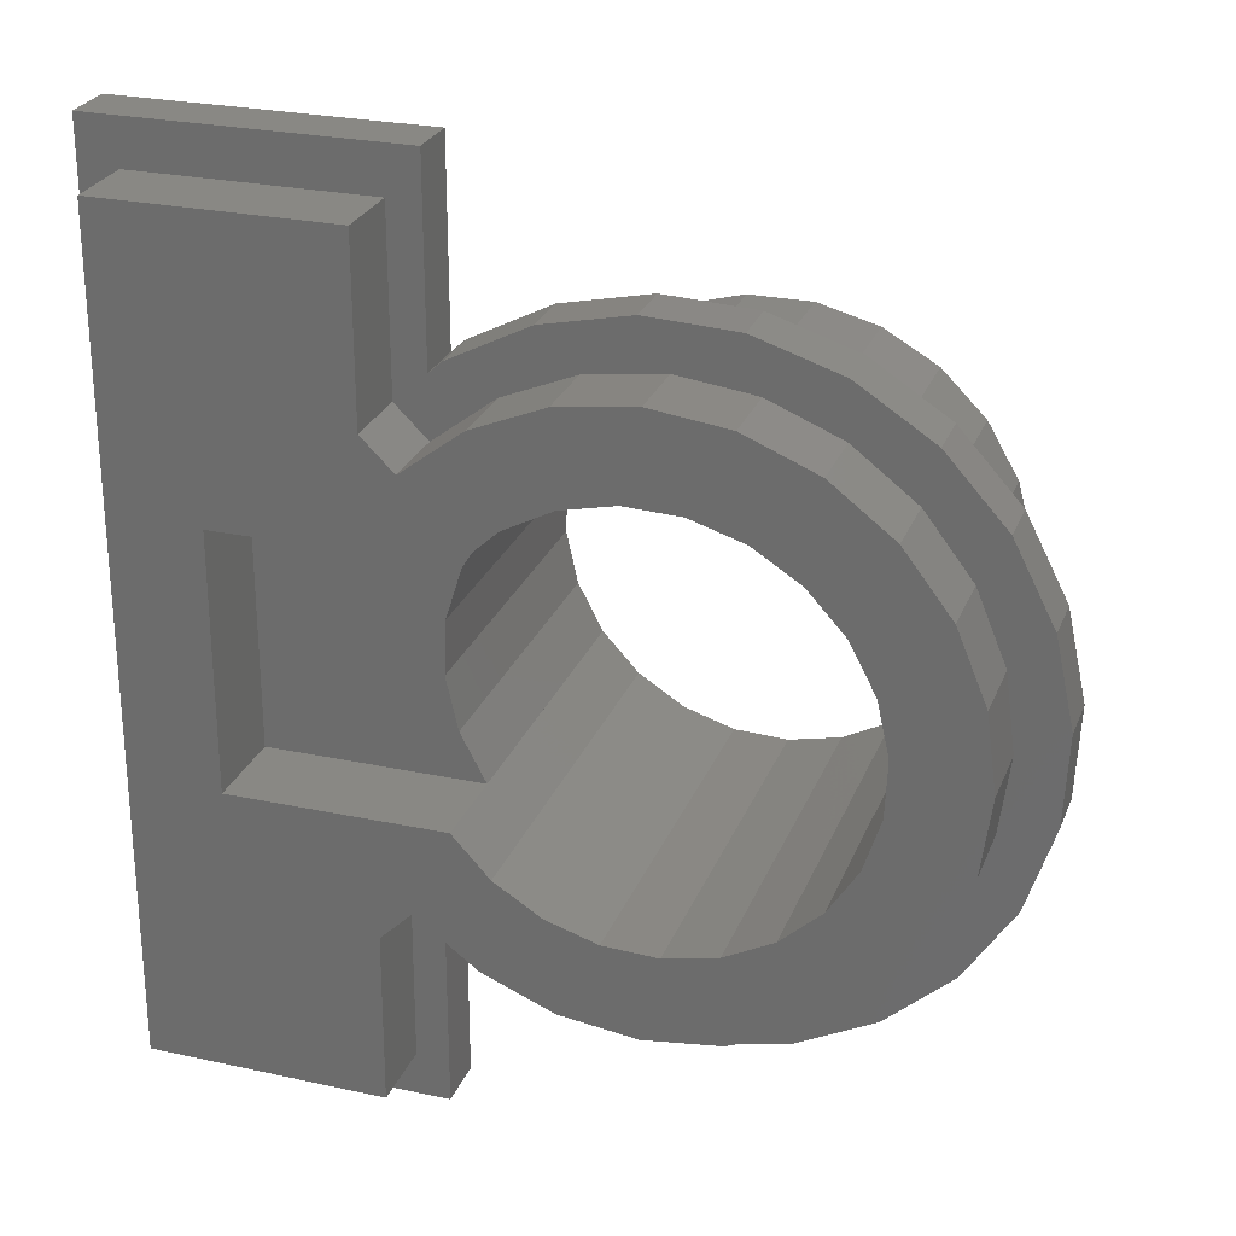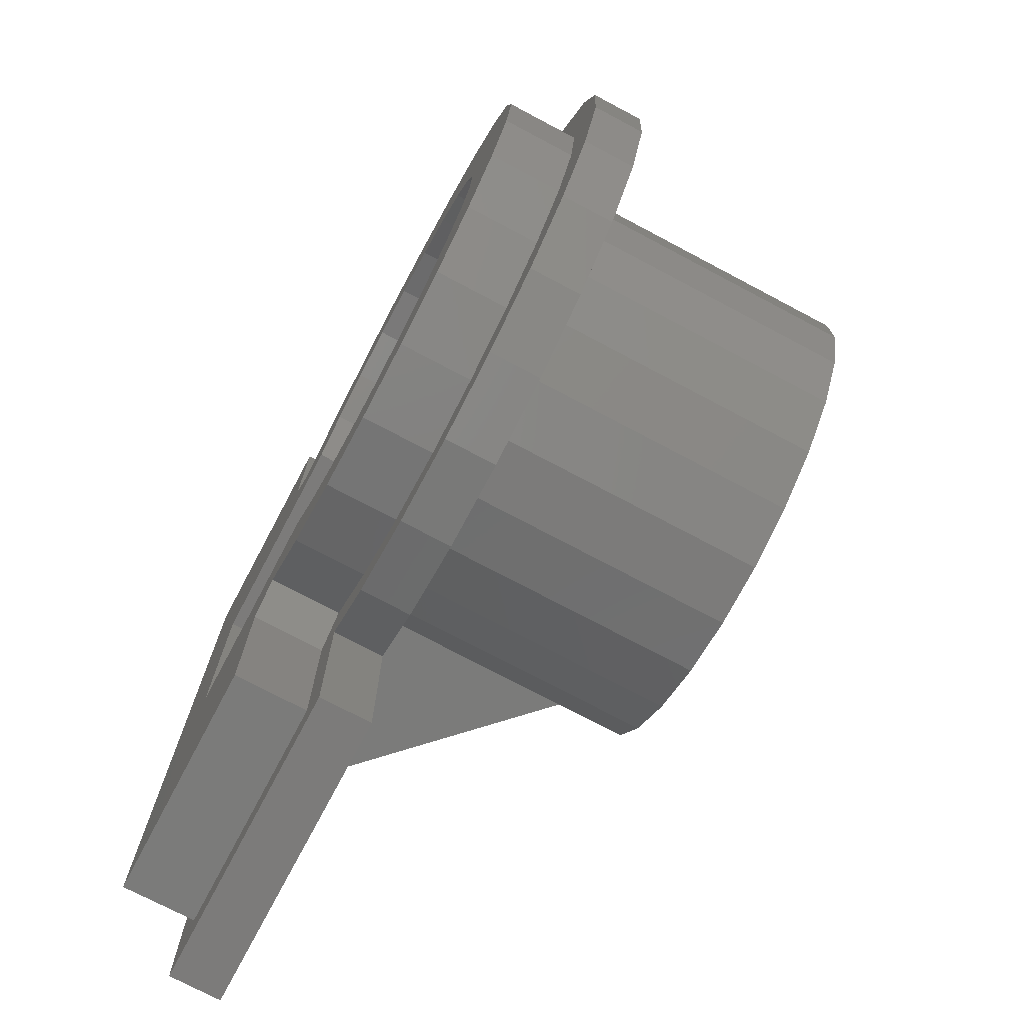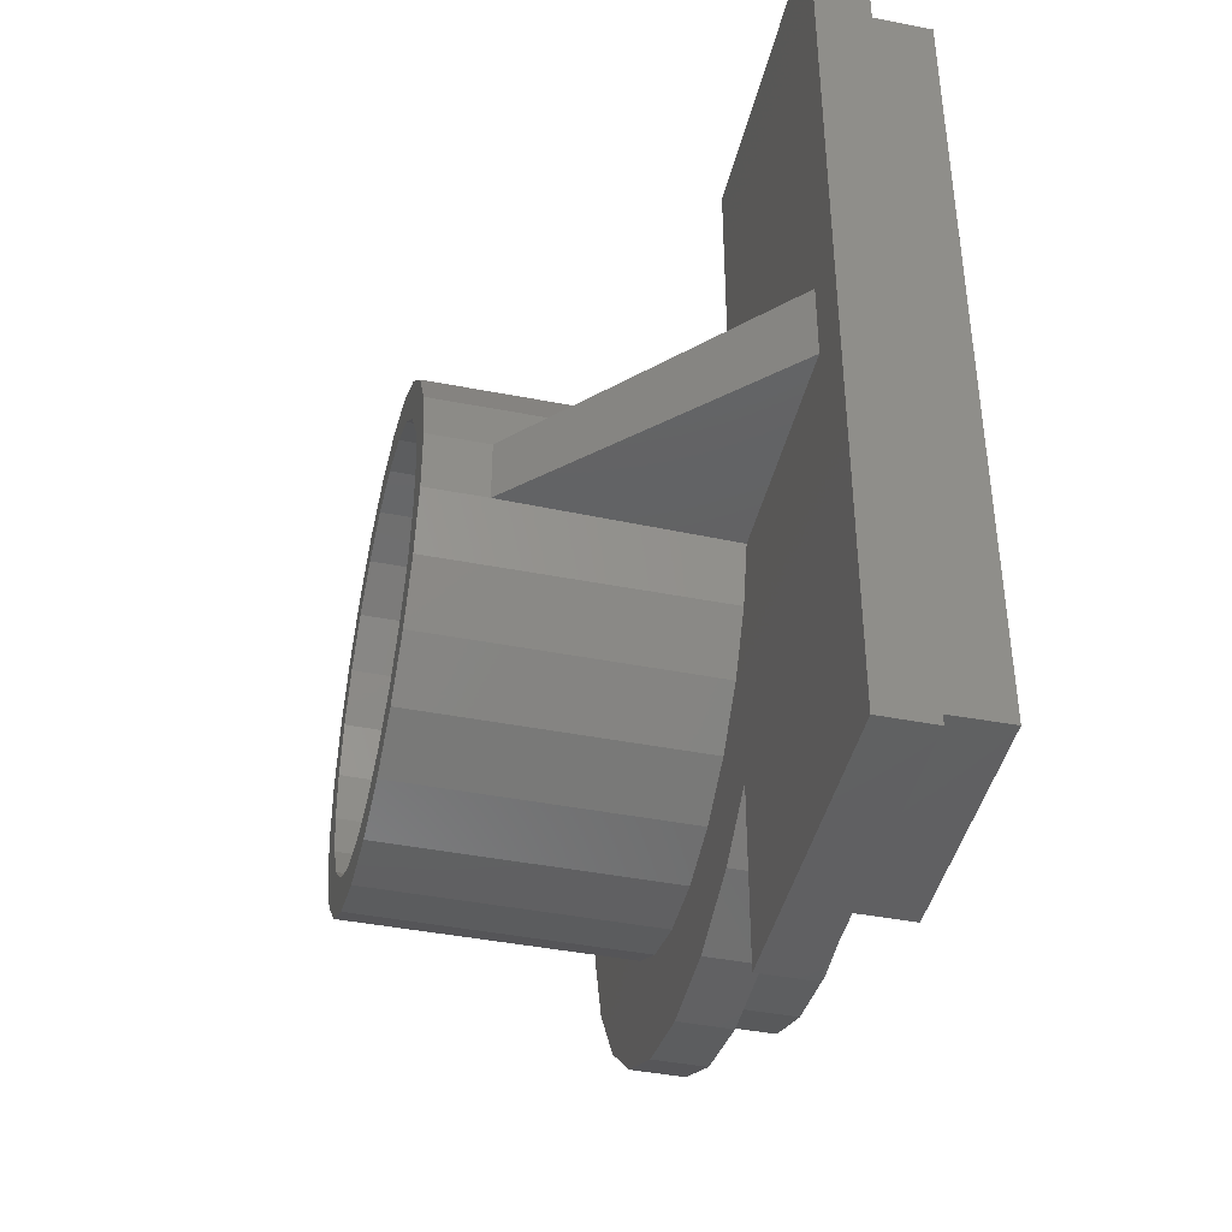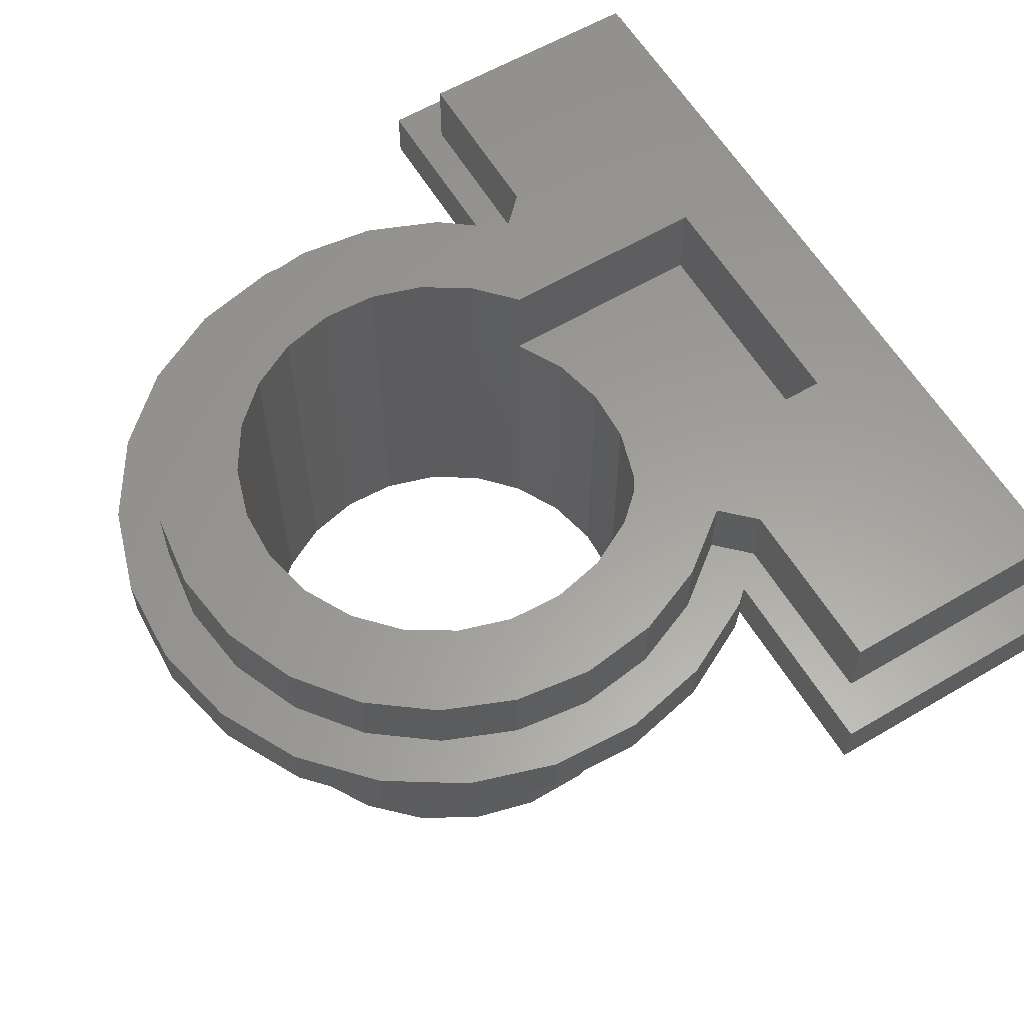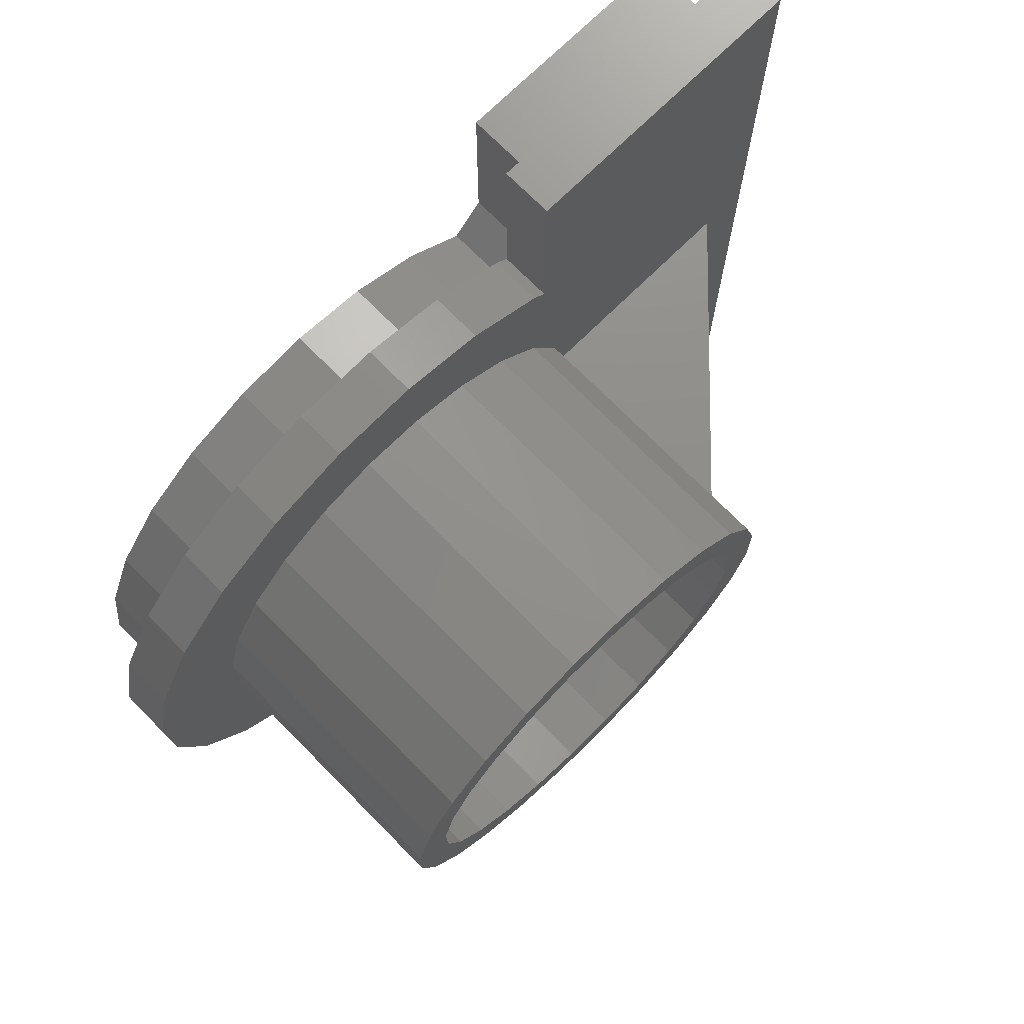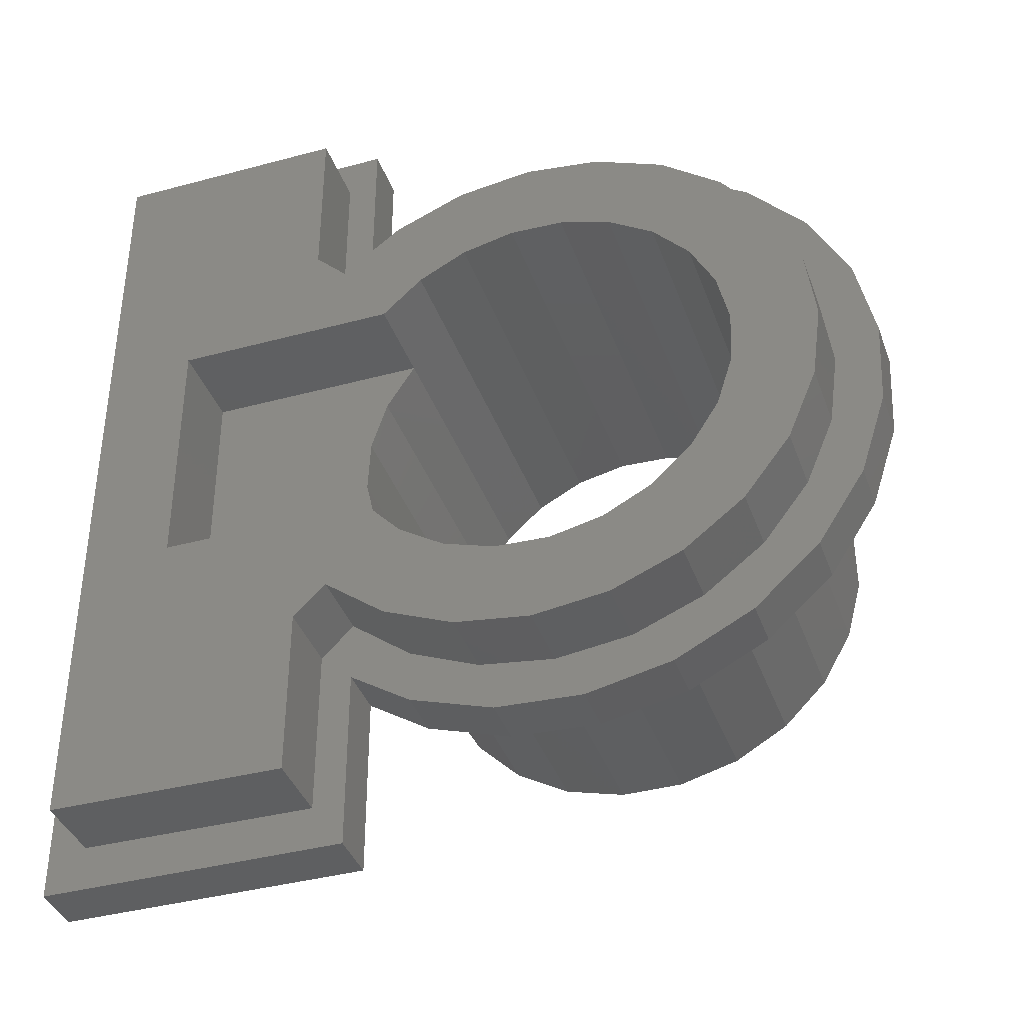
<metadata>
{"format":"stl","ext":"stl","renderer":"f3d","projection":"perspective","resolution":1024,"background":"white","views":[{"elev":26.4,"azim":18.5,"up":"+Y"},{"elev":-74.8,"azim":62.1,"up":"+Y"},{"elev":-42.6,"azim":-103.1,"up":"+Y"},{"elev":60.5,"azim":148.9,"up":"+Z"},{"elev":72.4,"azim":135.4,"up":"+Y"},{"elev":-38.6,"azim":18.8,"up":"+Y"}]}
</metadata>
<code>
# stl→obj: 214 verts, 428 faces
v 3.153 -0.8311 0
v 3.153 -7.061 1.76
v 3.153 -7.061 2.392e-32
v 3.153 -0.8311 1.76
v 11.07 -3.237 1.76
v 8.08 -3.088 0
v 11.07 -3.237 0
v 8.08 -3.088 1.76
v 5.228 -2.171 0
v 5.228 -2.171 1.76
v 3.153 23.67 -2.655e-32
v 3.153 17.22 1.76
v 3.153 17.22 0
v 3.153 23.67 1.76
v 20.51 3.289 0
v 18.89 0.7725 1.76
v 18.89 0.7725 0
v 20.51 3.289 1.76
v 19.58 14.73 0
v 20.95 12.06 1.76
v 20.95 12.06 0
v 19.58 14.73 1.76
v 17.57 16.95 0
v 17.57 16.95 1.76
v 21.58 9.133 1.76
v 21.58 9.133 0
v 21.43 6.141 1.76
v 21.43 6.141 0
v -7.155 23.67 1.76
v -7.155 23.67 -1.482e-31
v 16.67 -1.238 0
v 16.67 -1.238 1.76
v 3.613 17.64 0
v 3.613 17.64 1.76
v 9.207 19.64 1.76
v 12.2 19.49 0
v 9.207 19.64 0
v 12.2 19.49 1.76
v 15.05 18.57 0
v 15.05 18.57 1.76
v 14 -2.606 1.76
v 14 -2.606 0
v 6.279 19.01 0
v 6.279 19.01 1.76
v 17.09 8.204 4.211
v 17.04 7.009 -9.415
v 17.04 7.009 4.211
v 17.09 8.204 -9.415
v 17.11 8.835 4.211
v 17.11 8.835 -9.415
v 16.71 10.62 4.211
v 16.71 10.62 -9.415
v 15.87 12.24 4.211
v 15.87 12.24 -9.415
v 14.63 13.58 4.211
v 14.63 13.58 -9.415
v 13.09 14.56 -9.415
v 13.09 14.56 4.211
v 11.34 15.11 -9.415
v 11.34 15.11 4.211
v 10.14 15.16 -9.415
v 10.14 15.16 4.211
v 9.517 15.19 -9.415
v 9.517 15.19 4.211
v 7.734 14.79 -9.415
v 7.734 14.79 4.211
v 6.114 13.94 -9.415
v 6.114 13.94 4.211
v 4.769 12.7 -9.415
v 4.769 12.7 1.211
v 4.769 12.7 4.211
v 3.79 11.16 1.211
v 3.79 11.16 -9.415
v 3.244 9.416 1.211
v 3.244 9.416 -9.415
v 3.194 8.222 1.211
v 3.194 8.222 -9.415
v 3.167 7.591 1.211
v 3.167 7.591 -9.415
v 3.566 5.807 1.211
v 3.566 5.807 -9.415
v 4.412 4.188 1.211
v 4.412 4.188 -9.415
v 5.649 2.843 4.211
v 5.649 2.843 -9.415
v 4.412 4.188 4.211
v 7.192 1.864 -9.415
v 7.192 1.864 4.211
v 8.936 1.317 -9.415
v 8.936 1.317 4.211
v 10.14 1.267 -9.415
v 10.14 1.267 4.211
v 10.76 1.241 -9.415
v 10.76 1.241 4.211
v 12.55 1.639 -9.415
v 12.55 1.639 4.211
v 13.35 2.063 -9.415
v 14.16 2.486 -9.415
v 14.16 2.486 4.211
v 15.51 3.723 -9.415
v 15.51 3.723 4.211
v 16.49 5.266 4.211
v 16.49 5.266 -9.415
v 20.02 8.2 1.76
v 19.68 5.643 4.211
v 19.68 5.643 1.76
v 20.02 8.2 4.211
v 18.7 3.26 4.211
v 18.7 3.26 1.76
v 19.68 10.76 1.76
v 19.68 10.76 4.211
v 18.7 13.14 1.76
v 18.7 13.14 4.211
v 17.13 1.214 4.211
v 17.13 1.214 1.76
v 15.08 -0.3565 1.76
v 15.08 -0.3565 4.211
v 17.13 15.19 1.76
v 17.13 15.19 4.211
v 12.7 -1.344 1.76
v 12.7 -1.344 4.211
v 10.14 -1.68 1.76
v 10.14 -1.68 4.211
v 2.077 16.25 4.211
v 3.153 15.19 1.76
v 2.077 16.25 1.76
v 3.153 15.19 4.211
v 5.199 16.76 1.76
v 5.199 16.76 4.211
v 12.7 17.74 4.211
v 15.08 16.76 1.76
v 12.7 17.74 1.76
v 15.08 16.76 4.211
v 5.199 -0.3565 4.211
v 3.153 1.214 1.76
v 5.199 -0.3565 1.76
v 3.153 1.214 4.211
v 7.582 -1.344 4.211
v 7.582 -1.344 1.76
v 2.077 0.1546 1.76
v 2.077 0.1546 4.211
v 10.14 18.08 4.211
v 10.14 18.08 1.76
v 7.582 17.74 4.211
v 7.582 17.74 1.76
v -2.771 12.7 1.211
v -2.771 4.188 1.211
v -2.771 12.7 4.211
v -2.771 4.188 4.211
v 18.28 9.304 -9.415
v 18.29 7.16 -7.05e-15
v 18.29 7.16 -9.415
v 18.28 9.304 -7.05e-15
v 17.74 5.087 -7.05e-15
v 17.74 5.087 -9.415
v 16.67 3.227 -7.05e-15
v 16.67 3.227 -9.415
v 15.16 1.706 -7.05e-15
v 15.16 1.706 -9.415
v 13.3 0.6296 -9.415
v 13.3 0.6296 -7.05e-15
v 11.23 0.06964 -9.415
v 11.23 0.06964 -7.05e-15
v 9.086 0.06459 -9.415
v 9.086 0.06459 -7.05e-15
v 7.013 0.6148 -9.415
v 7.013 0.6148 -7.05e-15
v 5.153 1.683 -9.415
v 5.153 1.683 -7.05e-15
v 3.633 3.196 -9.415
v 3.633 3.196 -7.05e-15
v 2.556 5.051 -7.05e-15
v 2.556 5.051 -9.415
v 2.031 6.994 -3.525e-15
v 1.996 7.121 -9.415
v 1.996 7.121 -7.414
v 3.609 13.2 -7.05e-15
v 2.541 11.34 -9.415
v 2.541 11.34 -7.05e-15
v 3.609 13.2 -9.415
v 5.122 14.72 -7.05e-15
v 5.122 14.72 -9.415
v 6.977 15.8 -9.415
v 6.977 15.8 -7.05e-15
v 9.048 16.36 -9.415
v 9.048 16.36 -7.05e-15
v 11.19 16.36 -9.415
v 11.19 16.36 -7.05e-15
v 13.27 15.81 -9.415
v 13.27 15.81 -7.05e-15
v 15.13 14.74 -9.415
v 15.13 14.74 -7.05e-15
v 16.65 13.23 -9.415
v 16.65 13.23 -7.05e-15
v 17.72 11.37 -7.05e-15
v 17.72 11.37 -9.415
v -7.155 9.61 -1.216e-31
v -5.418 9.61 0
v 2.082 9.61 -3.525e-15
v -5.418 6.994 0
v -7.155 -7.061 -9.768e-32
v -7.155 6.994 -1.216e-31
v 1.991 9.266 -9.415
v 1.991 9.266 -7.414
v -7.155 -7.061 1.76
v 2.077 22.14 1.76
v 2.077 16.41 4.211
v 2.077 22.14 4.211
v 2.059 -5.577 4.21
v 2.058 -5.583 1.76
v -5.831 22.14 1.761
v -5.831 22.14 4.211
v -5.85 -5.523 1.76
v -5.871 -5.517 4.21
f 1 2 3
f 2 1 4
f 5 6 7
f 6 5 8
f 8 9 6
f 9 8 10
f 11 12 13
f 12 11 14
f 10 1 9
f 1 10 4
f 15 16 17
f 16 15 18
f 19 20 21
f 20 19 22
f 23 22 19
f 22 23 24
f 21 25 26
f 25 21 20
f 26 27 28
f 27 26 25
f 29 11 30
f 11 29 14
f 16 31 17
f 31 16 32
f 12 33 13
f 33 12 34
f 35 36 37
f 36 35 38
f 38 39 36
f 39 38 40
f 41 7 42
f 7 41 5
f 34 43 33
f 43 34 44
f 32 42 31
f 42 32 41
f 40 23 39
f 23 40 24
f 44 37 43
f 37 44 35
f 28 18 15
f 18 28 27
f 45 46 47
f 46 45 48
f 49 48 45
f 48 49 50
f 51 50 49
f 50 51 52
f 53 52 51
f 52 53 54
f 55 54 53
f 54 55 56
f 55 57 56
f 57 55 58
f 58 59 57
f 59 58 60
f 60 61 59
f 61 60 62
f 62 63 61
f 63 62 64
f 64 65 63
f 65 64 66
f 66 67 65
f 67 66 68
f 68 69 67
f 69 68 70
f 70 68 71
f 69 72 73
f 72 69 70
f 73 74 75
f 74 73 72
f 75 76 77
f 76 75 74
f 77 78 79
f 78 77 76
f 79 80 81
f 80 79 78
f 81 82 83
f 82 81 80
f 83 84 85
f 84 83 86
f 86 83 82
f 84 87 85
f 87 84 88
f 88 89 87
f 89 88 90
f 90 91 89
f 91 90 92
f 92 93 91
f 93 92 94
f 94 95 93
f 95 94 96
f 96 97 95
f 97 96 98
f 98 96 99
f 99 100 98
f 100 99 101
f 102 100 101
f 100 102 103
f 47 103 102
f 103 47 46
f 104 105 106
f 105 104 107
f 106 108 109
f 108 106 105
f 110 107 104
f 107 110 111
f 112 111 110
f 111 112 113
f 109 114 115
f 114 109 108
f 114 116 115
f 116 114 117
f 118 113 112
f 113 118 119
f 117 120 116
f 120 117 121
f 121 122 120
f 122 121 123
f 124 125 126
f 125 124 127
f 127 128 125
f 128 127 129
f 130 131 132
f 131 130 133
f 133 118 131
f 118 133 119
f 134 135 136
f 135 134 137
f 138 136 139
f 136 138 134
f 123 139 122
f 139 123 138
f 137 140 135
f 140 137 141
f 142 132 143
f 132 142 130
f 144 143 145
f 143 144 142
f 129 145 128
f 145 129 144
f 82 146 147
f 146 82 80
f 146 80 78
f 146 72 70
f 72 146 74
f 74 146 78
f 74 78 76
f 71 146 70
f 146 71 148
f 146 149 147
f 149 146 148
f 149 82 147
f 82 149 86
f 150 151 152
f 151 150 153
f 152 154 155
f 154 152 151
f 155 156 157
f 156 155 154
f 157 158 159
f 158 157 156
f 158 160 159
f 160 158 161
f 161 162 160
f 162 161 163
f 163 164 162
f 164 163 165
f 165 166 164
f 166 165 167
f 167 168 166
f 168 167 169
f 169 170 168
f 170 169 171
f 172 170 171
f 170 172 173
f 174 173 172
f 173 174 175
f 175 174 176
f 177 178 179
f 178 177 180
f 181 180 177
f 180 181 182
f 181 183 182
f 183 181 184
f 184 185 183
f 185 184 186
f 186 187 185
f 187 186 188
f 188 189 187
f 189 188 190
f 190 191 189
f 191 190 192
f 192 193 191
f 193 192 194
f 193 195 196
f 195 193 194
f 196 153 150
f 153 196 195
f 11 197 30
f 197 11 198
f 198 11 199
f 199 11 179
f 179 11 13
f 179 13 177
f 177 13 33
f 177 33 181
f 181 33 43
f 181 43 184
f 184 43 37
f 184 37 186
f 186 37 188
f 188 37 36
f 188 36 190
f 190 36 39
f 190 39 192
f 192 39 23
f 192 23 194
f 194 23 195
f 195 23 19
f 195 19 153
f 153 19 151
f 151 19 17
f 17 19 15
f 15 19 21
f 15 21 28
f 28 21 26
f 171 1 172
f 1 171 9
f 9 171 169
f 9 169 167
f 9 167 6
f 6 167 165
f 6 165 7
f 7 165 163
f 7 163 42
f 42 163 161
f 42 161 158
f 42 158 31
f 31 158 156
f 31 156 17
f 17 156 154
f 17 154 151
f 200 201 202
f 201 200 3
f 3 200 174
f 3 174 172
f 3 172 1
f 199 203 204
f 203 199 178
f 178 199 179
f 198 199 204
f 200 176 174
f 198 176 200
f 176 198 204
f 178 175 203
f 175 178 173
f 173 178 180
f 173 180 75
f 173 75 79
f 79 75 77
f 75 180 73
f 73 180 182
f 73 182 69
f 69 182 67
f 67 182 183
f 67 183 65
f 65 183 185
f 65 185 63
f 63 185 187
f 63 187 61
f 61 187 59
f 59 187 189
f 59 189 57
f 57 189 56
f 56 189 191
f 56 191 54
f 54 191 193
f 54 193 52
f 52 193 196
f 52 196 50
f 79 170 173
f 170 79 81
f 170 81 83
f 170 83 168
f 168 83 85
f 168 85 166
f 166 85 87
f 166 87 164
f 164 87 89
f 164 89 91
f 164 91 162
f 162 91 93
f 162 93 95
f 162 95 160
f 160 95 97
f 160 97 159
f 159 97 98
f 159 98 100
f 159 100 157
f 157 100 103
f 157 103 46
f 157 46 155
f 155 46 48
f 155 48 50
f 155 50 196
f 155 196 150
f 155 150 152
f 204 175 176
f 175 204 203
f 29 201 205
f 201 29 202
f 202 29 197
f 197 29 30
f 198 202 197
f 202 198 200
f 3 205 201
f 205 3 2
f 206 124 126
f 124 206 207
f 207 206 208
f 140 209 210
f 209 140 141
f 211 208 206
f 208 211 212
f 209 213 210
f 213 209 214
f 214 149 212
f 149 214 209
f 149 209 141
f 149 141 86
f 86 141 137
f 86 137 134
f 86 134 84
f 84 134 138
f 84 138 88
f 88 138 90
f 90 138 123
f 90 123 92
f 92 123 121
f 92 121 94
f 94 121 96
f 96 121 99
f 99 121 117
f 99 117 101
f 101 117 114
f 101 114 102
f 102 114 47
f 47 114 45
f 45 114 49
f 212 148 208
f 148 212 149
f 208 148 124
f 124 148 71
f 124 71 127
f 127 71 129
f 129 71 68
f 129 68 144
f 144 68 66
f 144 66 142
f 142 66 64
f 142 64 62
f 142 62 60
f 142 60 130
f 130 60 58
f 130 58 133
f 133 58 55
f 133 55 53
f 133 53 119
f 119 53 51
f 119 51 49
f 119 49 114
f 119 114 108
f 119 108 113
f 113 108 105
f 113 105 111
f 111 105 107
f 207 208 124
f 214 211 213
f 211 214 212
f 205 213 29
f 213 205 2
f 213 2 210
f 210 2 140
f 140 2 135
f 135 2 4
f 135 4 10
f 135 10 136
f 136 10 139
f 139 10 8
f 139 8 122
f 122 8 5
f 122 5 120
f 120 5 41
f 120 41 116
f 116 41 32
f 116 32 115
f 115 32 16
f 115 16 109
f 109 16 106
f 106 16 18
f 106 18 104
f 128 12 125
f 12 128 34
f 34 128 44
f 44 128 145
f 44 145 35
f 35 145 143
f 35 143 38
f 38 143 132
f 38 132 40
f 40 132 131
f 40 131 24
f 24 131 118
f 24 118 112
f 24 112 22
f 22 112 110
f 22 110 20
f 20 110 104
f 20 104 18
f 20 18 27
f 20 27 25
f 29 211 14
f 211 29 213
f 14 211 206
f 14 206 126
f 14 126 125
f 14 125 12

</code>
